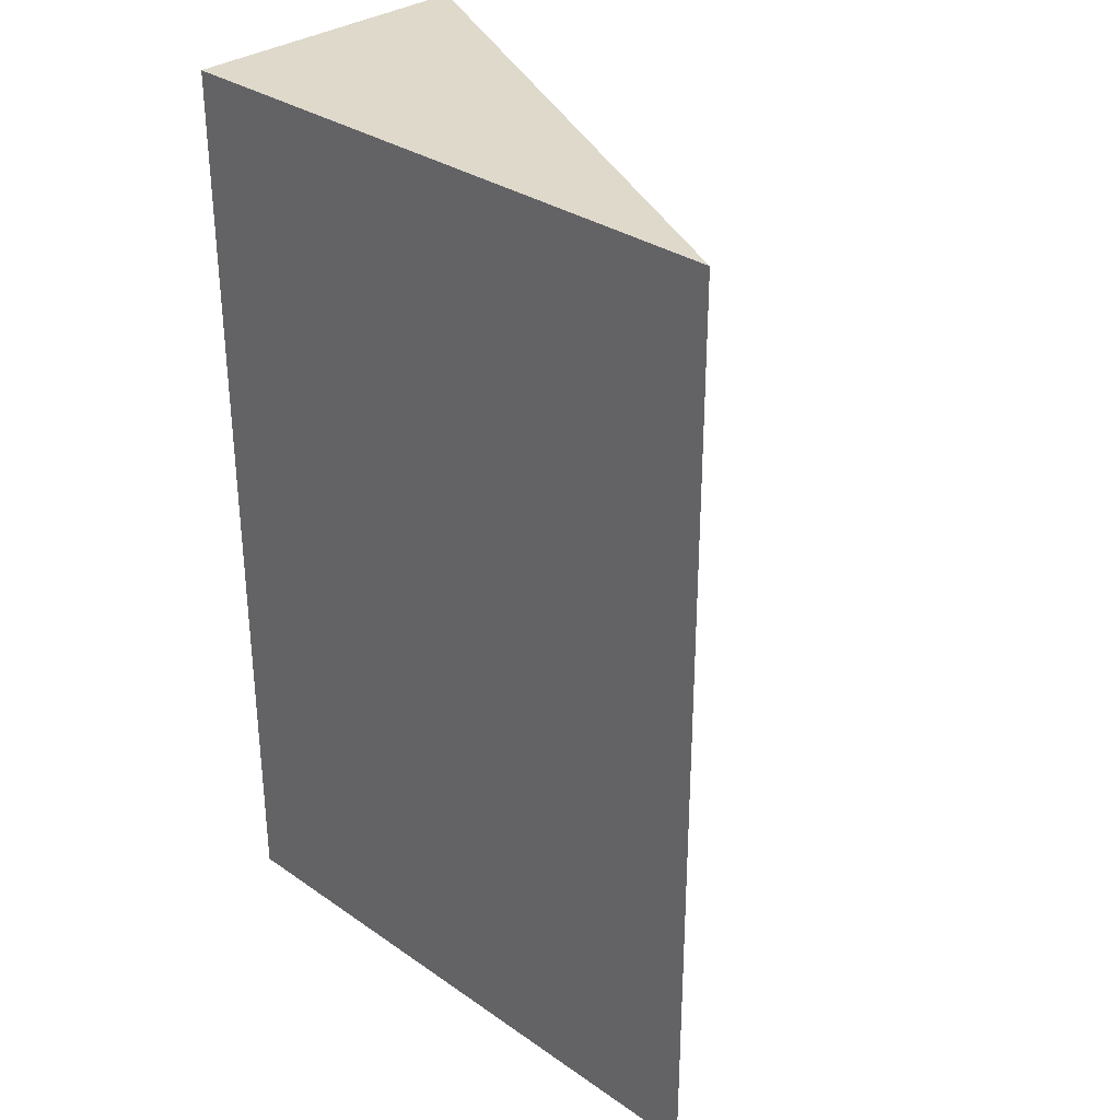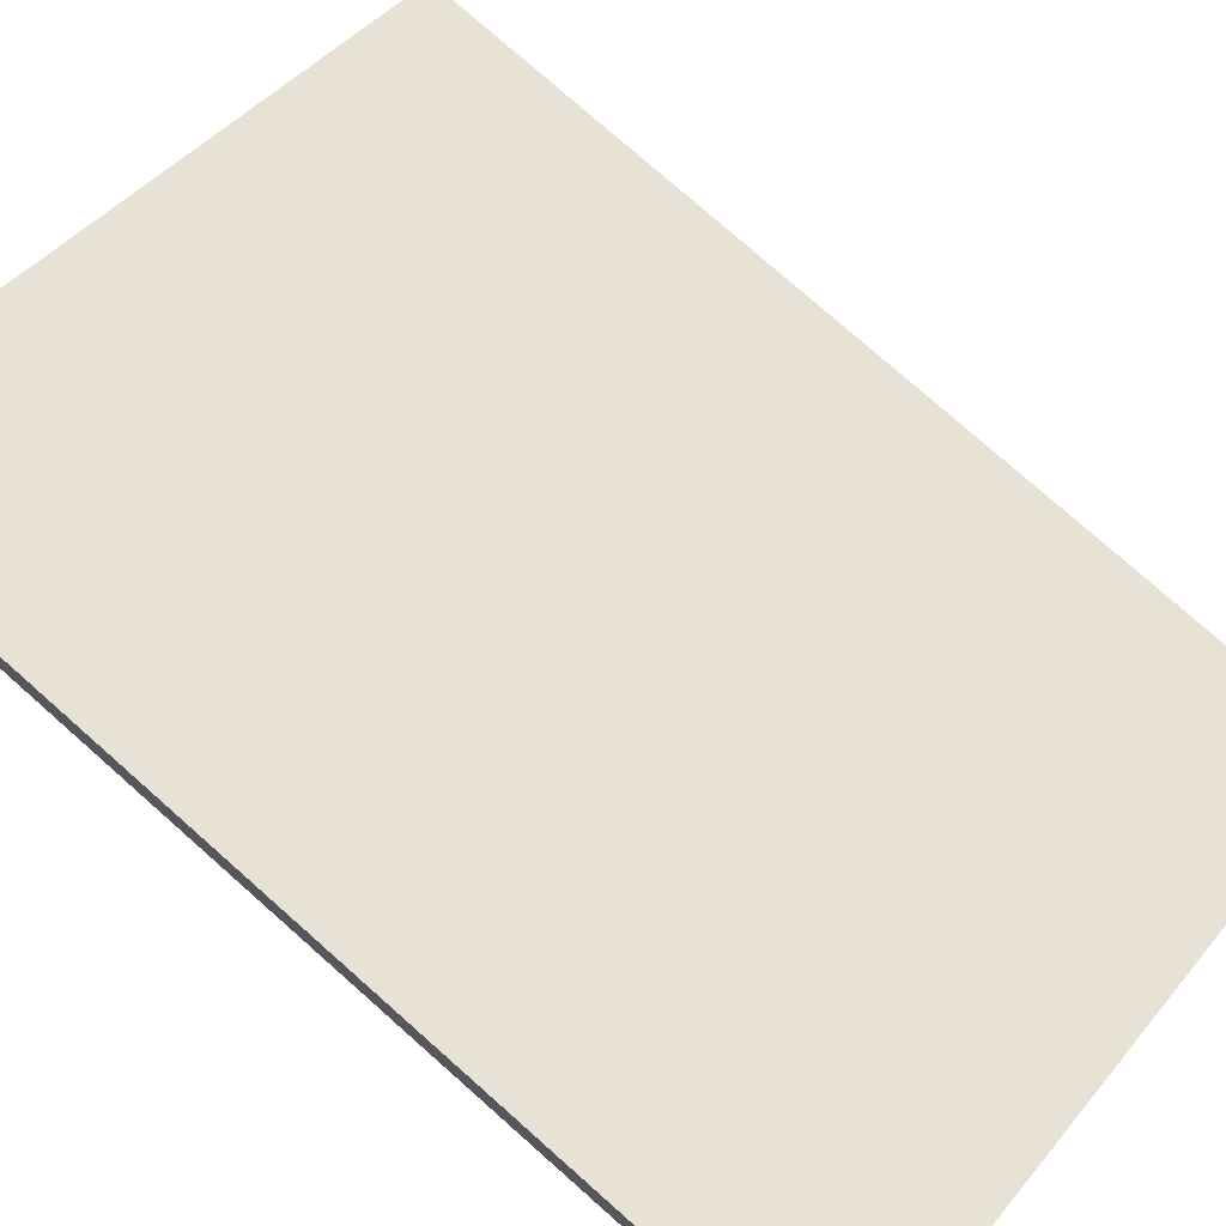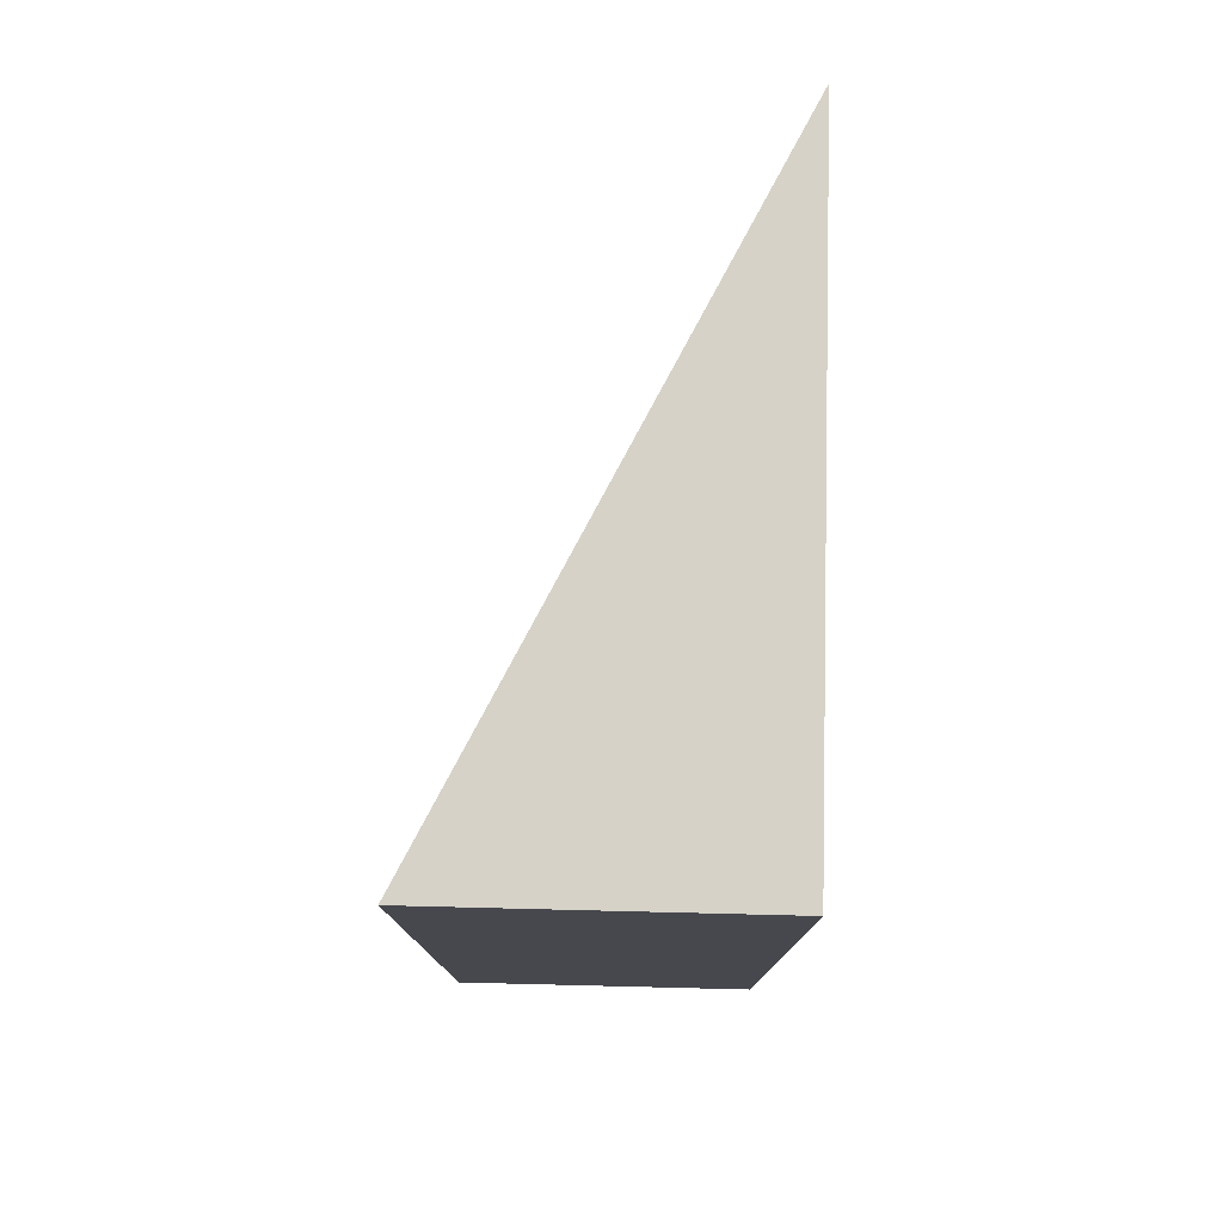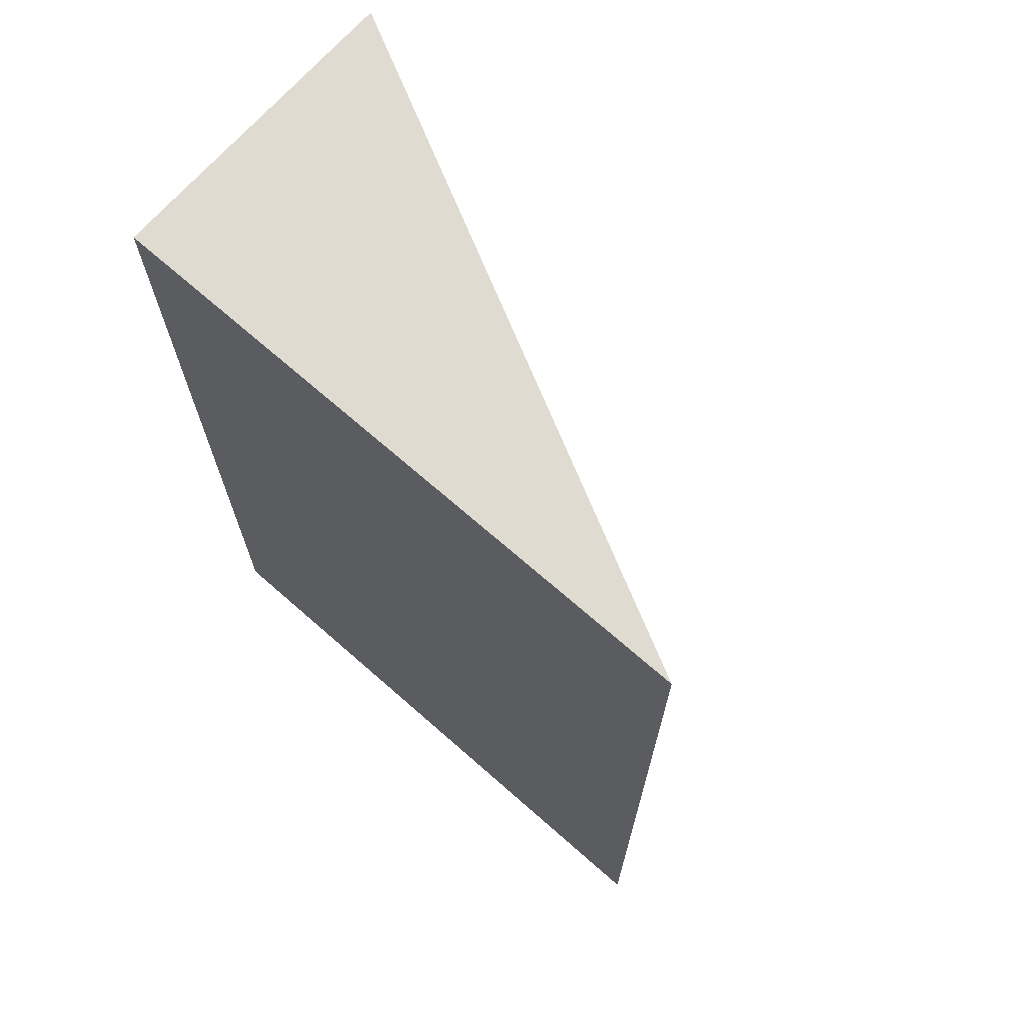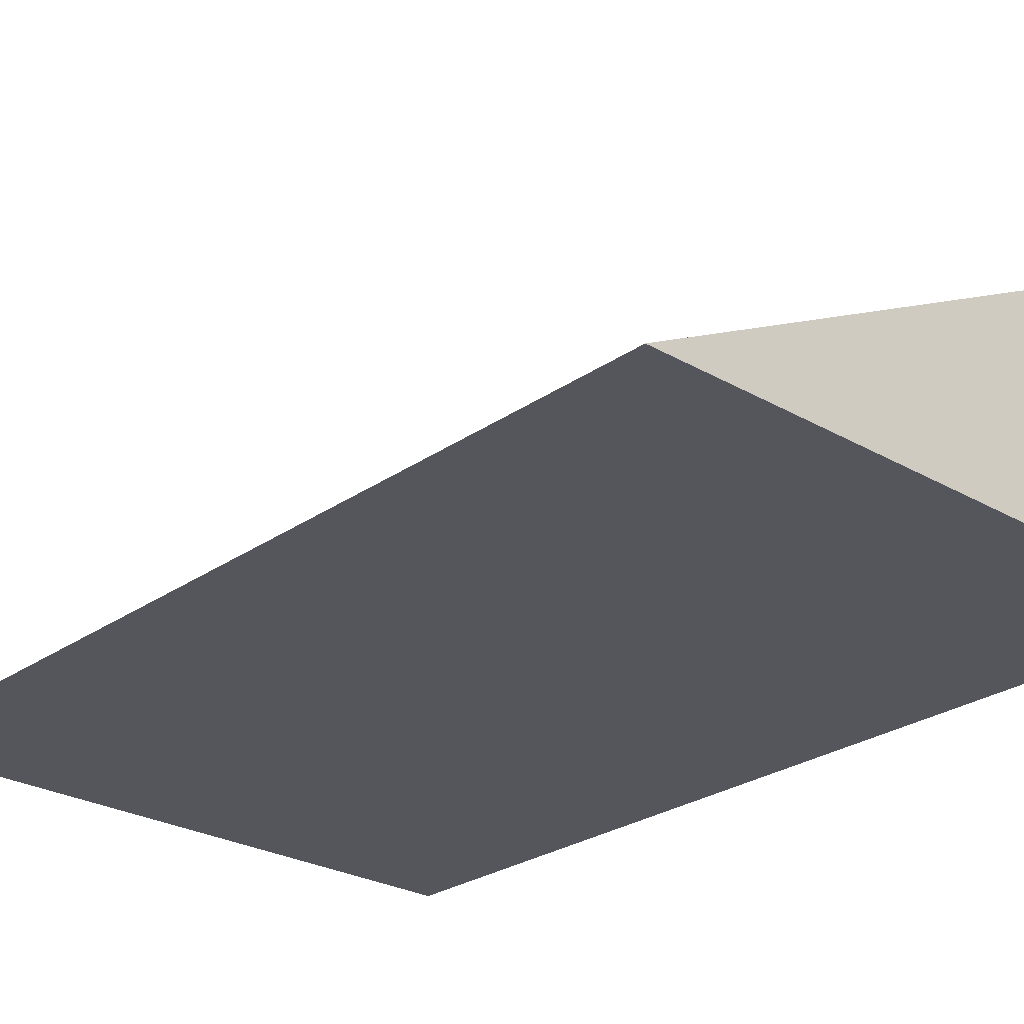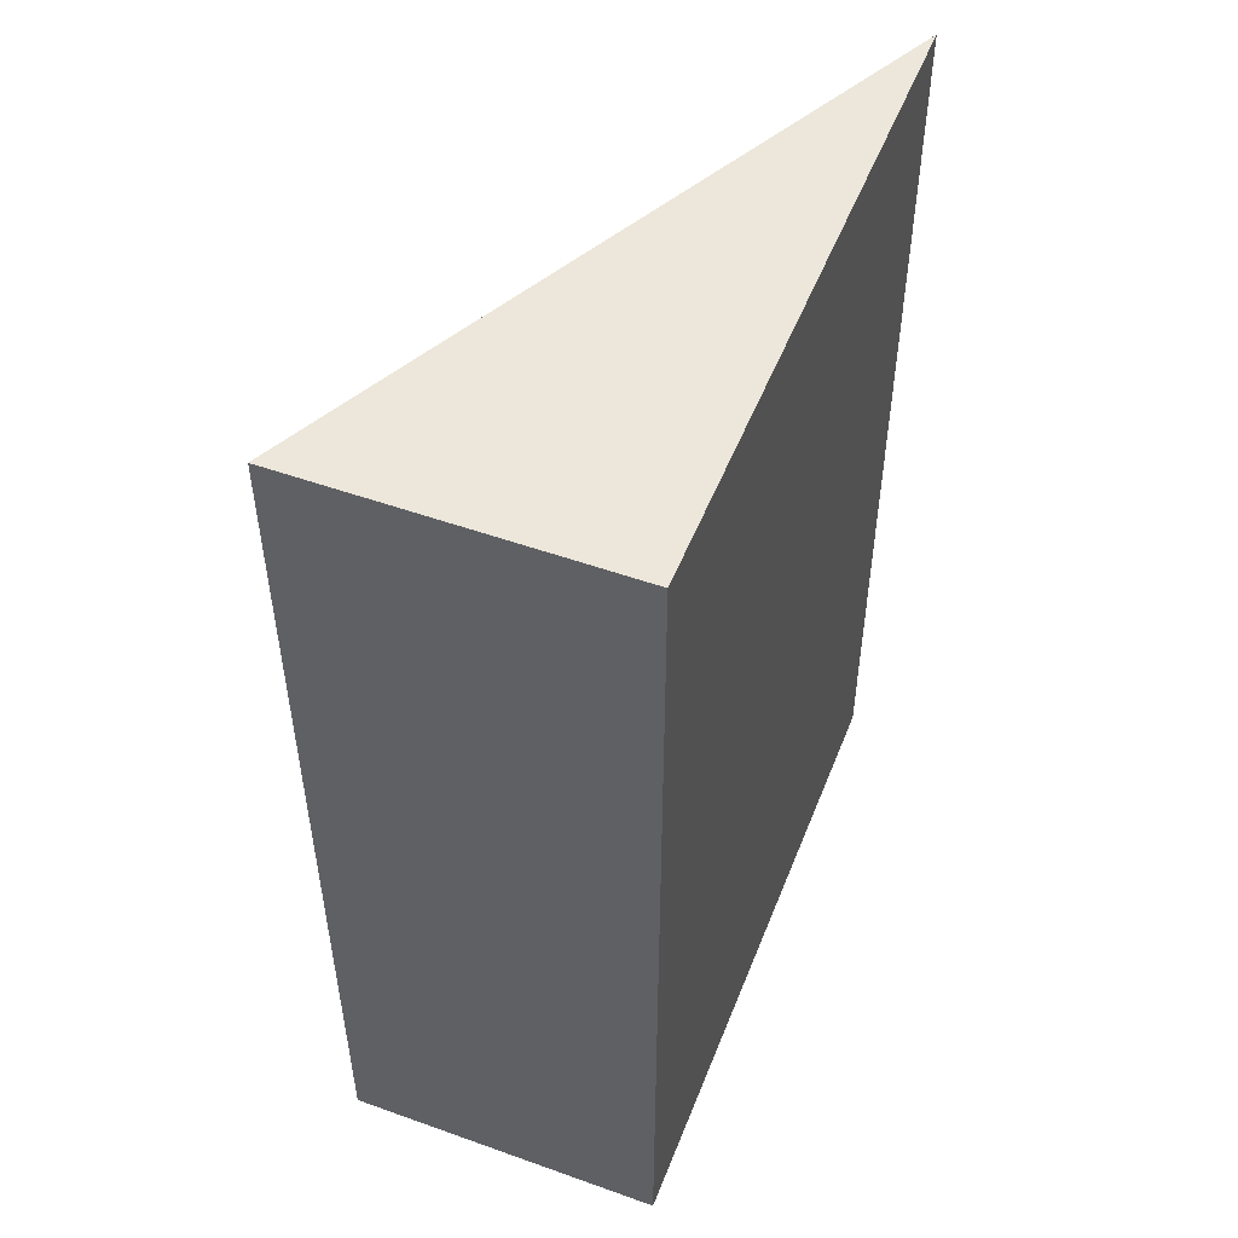
<metadata>
{"format":"obj","ext":"obj","renderer":"f3d","projection":"perspective","resolution":1024,"background":"white","views":[{"elev":31.8,"azim":44.3,"up":"+Z"},{"elev":77.9,"azim":-48.6,"up":"+Y"},{"elev":78.2,"azim":-88.6,"up":"+Z"},{"elev":69.8,"azim":41.3,"up":"+Z"},{"elev":-26.3,"azim":137.7,"up":"+Y"},{"elev":51.4,"azim":-68.8,"up":"+Z"}]}
</metadata>
<code>
g pb_Mesh139502
v 1 2 6
v 5 2 6
v 1 4 6
v 1 2 6
v 1 2 -2.384e-07
v 1 4 6
v 1 4 -2.384e-07
v 1 2 -2.384e-07
v 5 2 -1.192e-06
v 1 4 -2.384e-07
v 5 2 6
v 1 4 6
v 5 2 -1.192e-06
v 1 4 -2.384e-07
v 5 2 -1.192e-06
v 1 2 -2.384e-07
v 5 2 6
v 1 2 6
g pb_Mesh139502_0
f 2 3 1
f 6 5 4
f 6 7 5
f 10 9 8
f 17 16 15
f 17 18 16
g pb_Mesh139502_1
f 13 12 11
f 13 14 12

</code>
